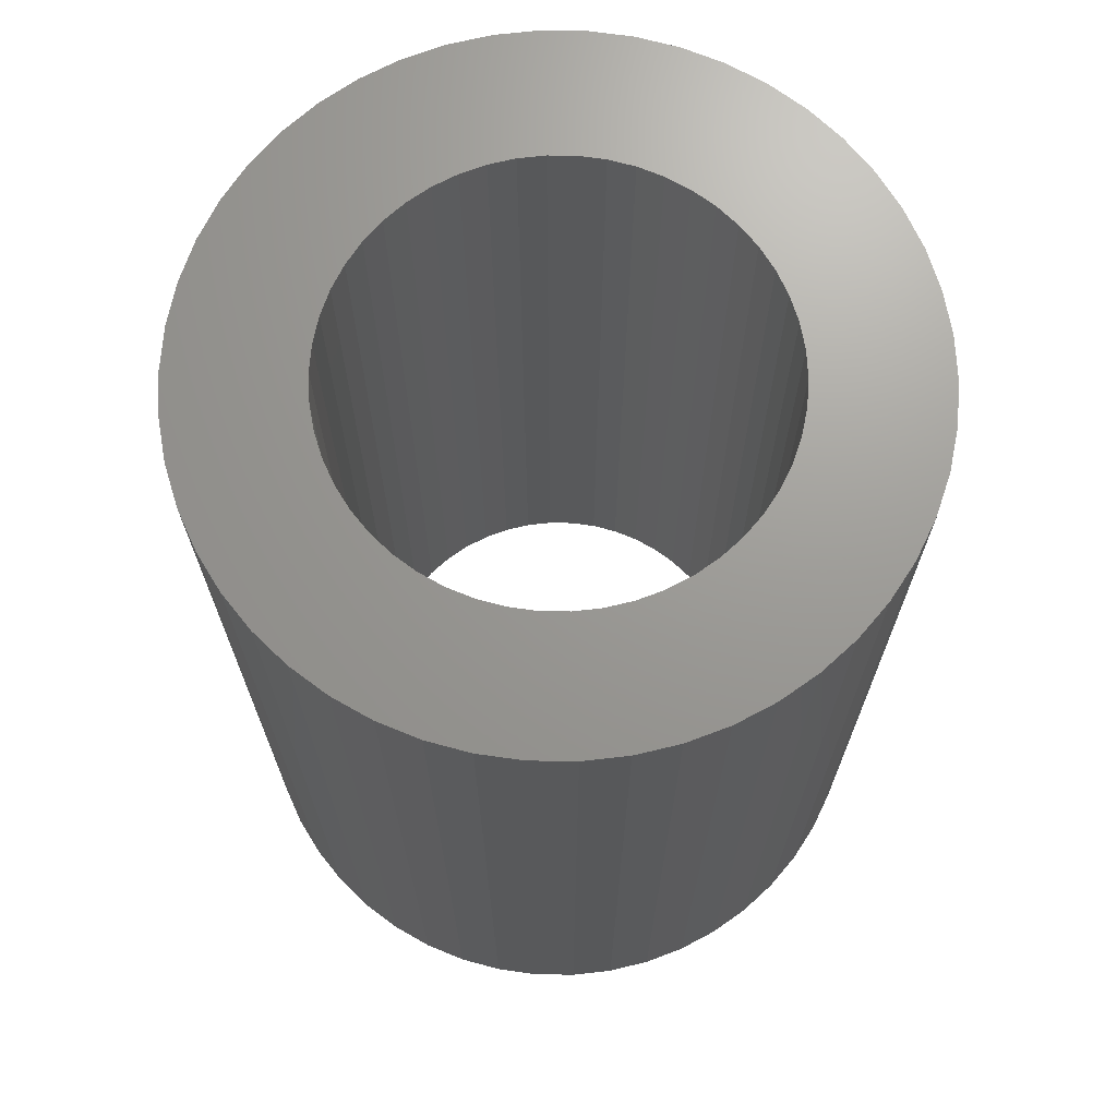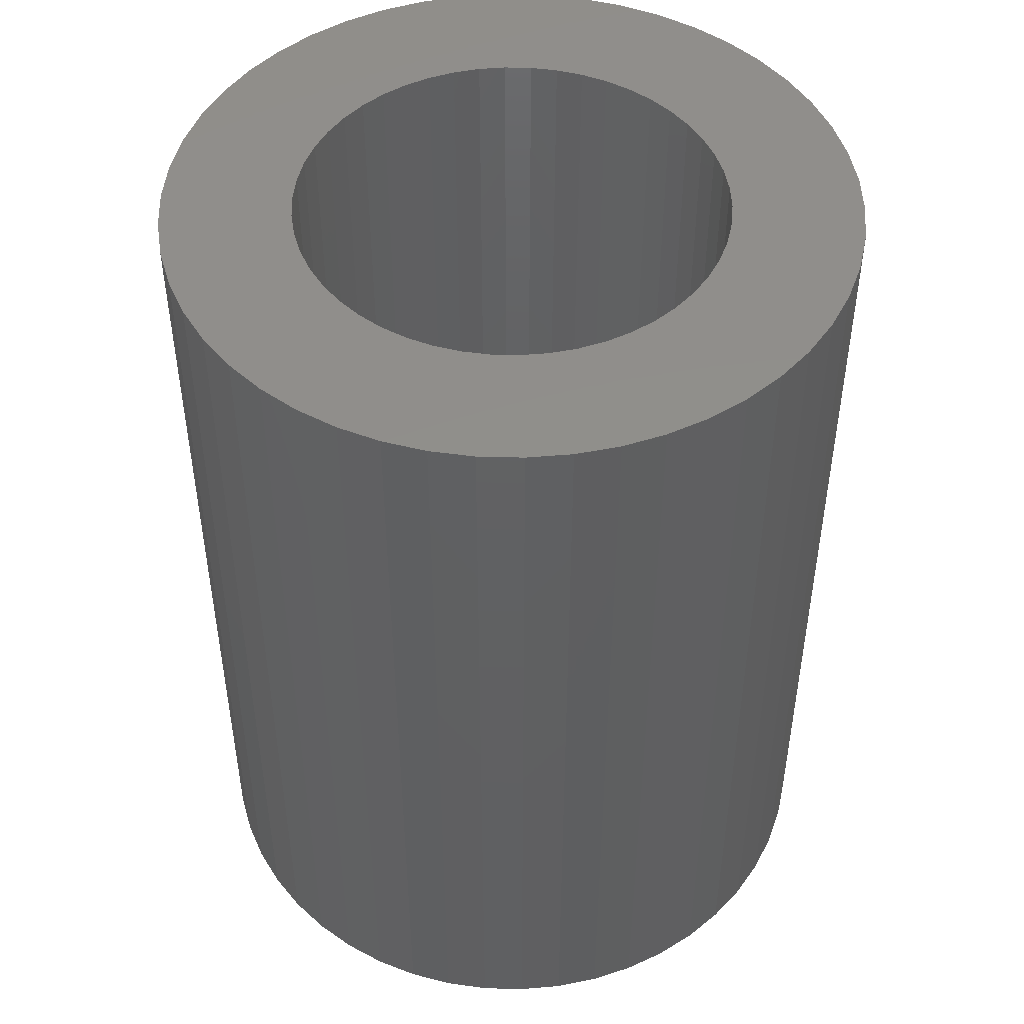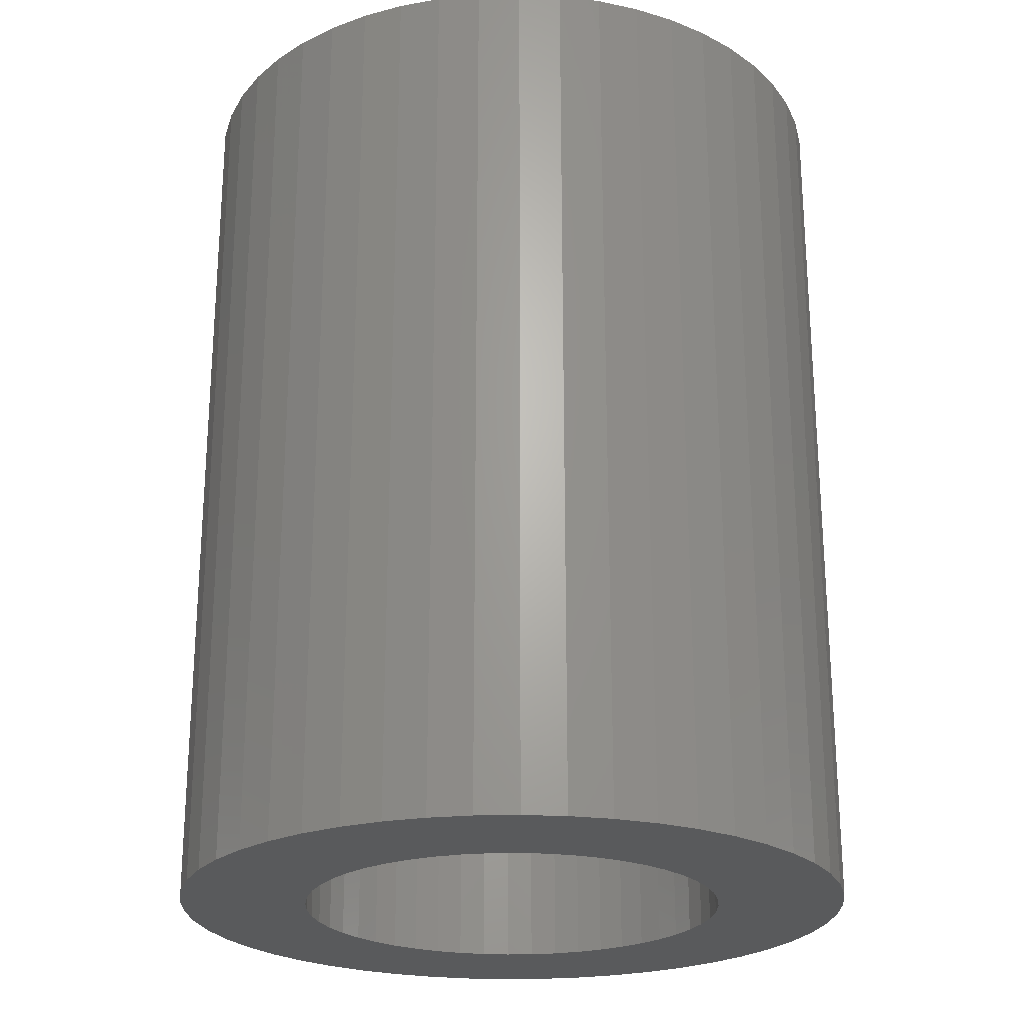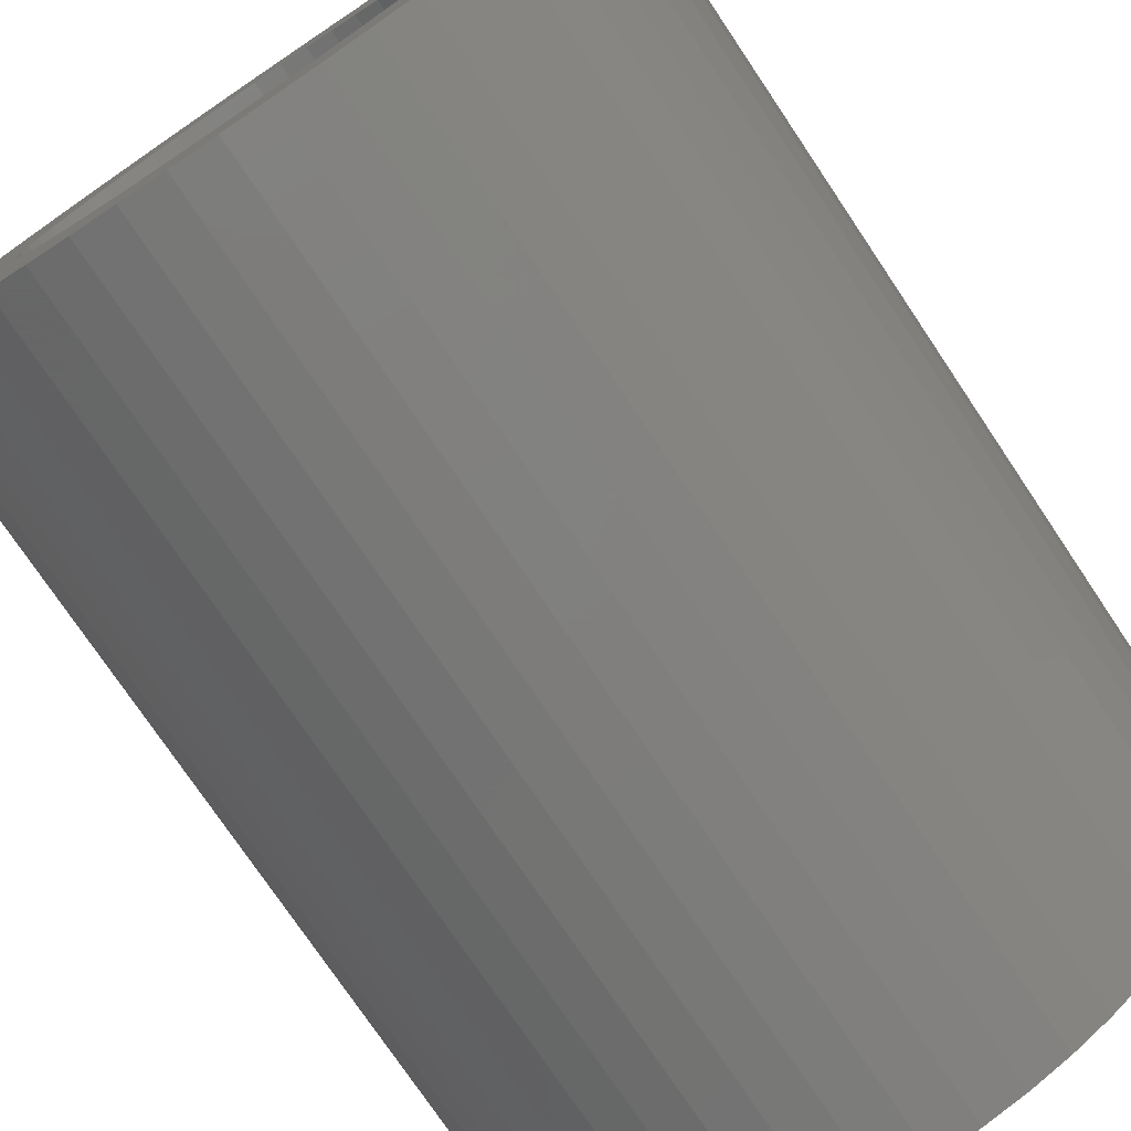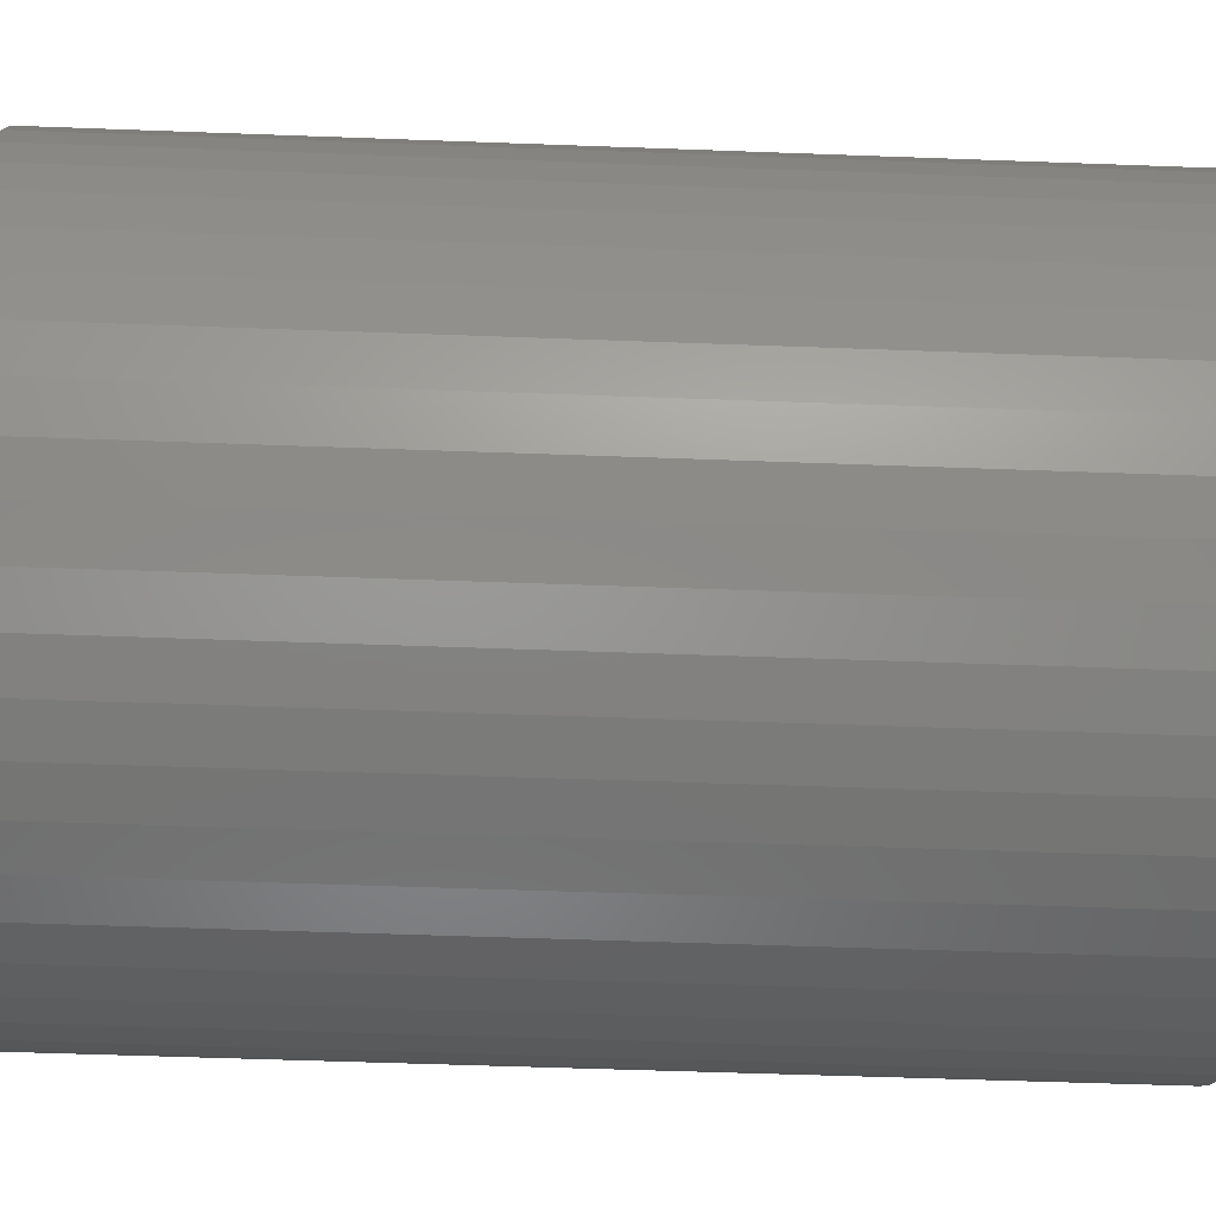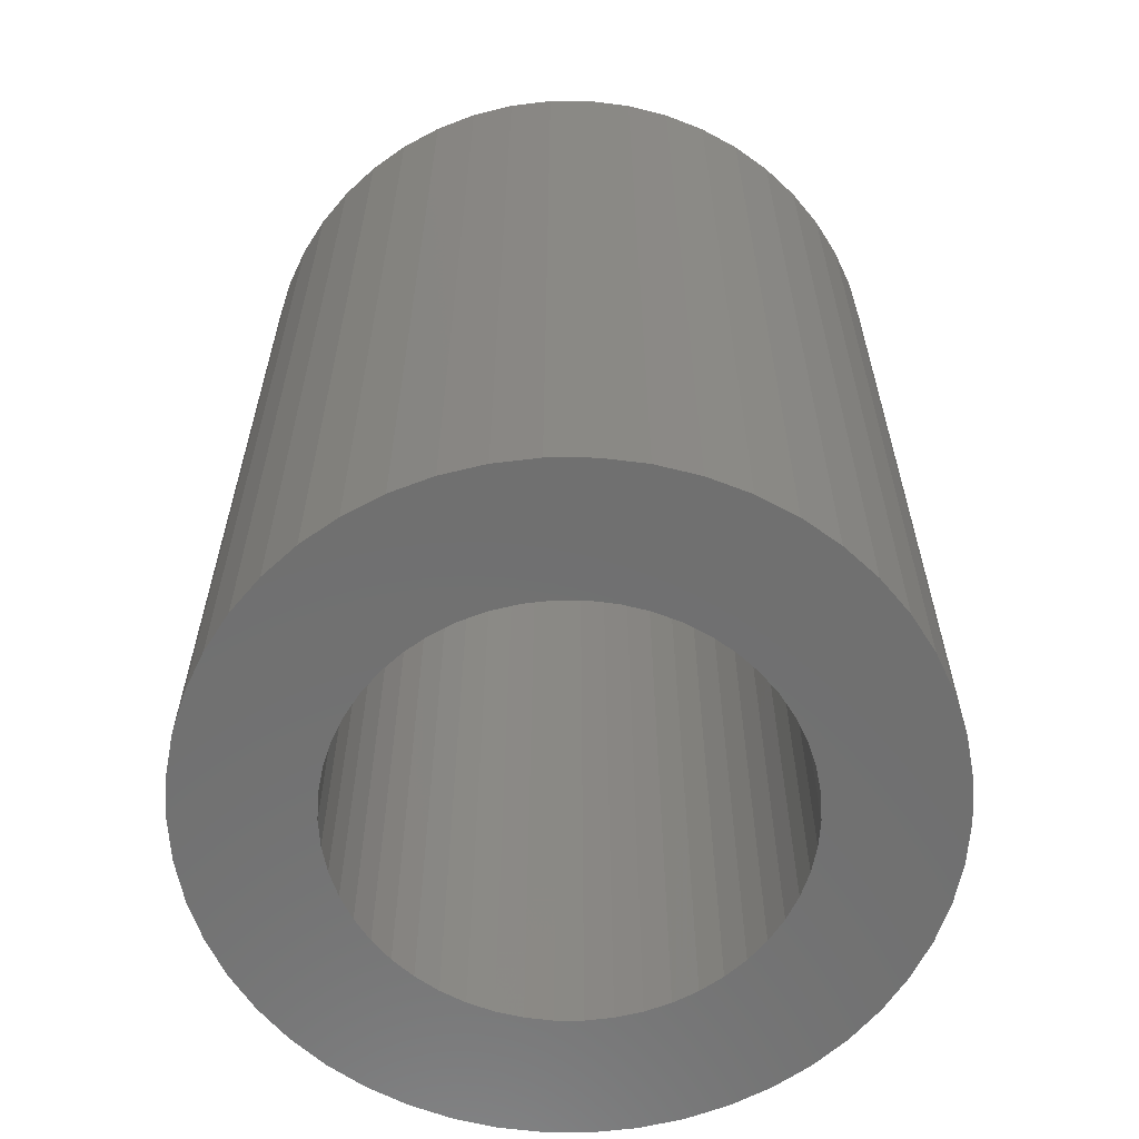
<metadata>
{"format":"stl","ext":"stl","renderer":"f3d","projection":"perspective","resolution":1024,"background":"white","views":[{"elev":69.6,"azim":15.2,"up":"+Z"},{"elev":47.9,"azim":-106.3,"up":"+Z"},{"elev":-23.8,"azim":175.1,"up":"+Z"},{"elev":-75.8,"azim":33.9,"up":"+Y"},{"elev":-52.8,"azim":-92.3,"up":"+Y"},{"elev":-61.7,"azim":-7.3,"up":"+Z"}]}
</metadata>
<code>
# stl→obj: 200 verts, 400 faces
v 8 0 10.5
v 7.937 1.003 -10.5
v 7.937 1.003 10.5
v 8 0 -10.5
v -8 0 -10.5
v -7.937 1.003 10.5
v -7.937 1.003 -10.5
v -8 0 10.5
v 0.5023 7.984 -10.5
v -0.5023 7.984 10.5
v 0.5023 7.984 10.5
v -0.5023 7.984 -10.5
v -0.5023 -7.984 -10.5
v 0.5023 -7.984 10.5
v -0.5023 -7.984 10.5
v 0.5023 -7.984 -10.5
v 5.832 5.476 -10.5
v 5.099 6.164 10.5
v 5.832 5.476 10.5
v 5.099 6.164 -10.5
v -5.099 6.164 -10.5
v -5.832 5.476 10.5
v -5.099 6.164 10.5
v -5.832 5.476 -10.5
v -2.472 7.608 -10.5
v -3.406 7.239 10.5
v -2.472 7.608 10.5
v -3.406 7.239 -10.5
v 7.01 -3.854 10.5
v 7.438 -2.945 -10.5
v 7.438 -2.945 10.5
v 7.01 -3.854 -10.5
v 7.438 2.945 10.5
v 7.01 3.854 -10.5
v 7.01 3.854 10.5
v 7.438 2.945 -10.5
v 3.406 7.239 -10.5
v 2.472 7.608 10.5
v 3.406 7.239 10.5
v 2.472 7.608 -10.5
v 1.499 7.858 10.5
v 1.499 7.858 -10.5
v 4.287 6.755 -10.5
v 4.287 6.755 10.5
v -7.438 2.945 -10.5
v -7.01 3.854 10.5
v -7.01 3.854 -10.5
v -7.438 2.945 10.5
v -6.472 4.702 -10.5
v -6.472 4.702 10.5
v 5 0 10.5
v 4.961 0.6267 10.5
v 7.749 1.99 10.5
v 7.937 -1.003 10.5
v 4.843 1.243 10.5
v 4.961 -0.6267 10.5
v 4.649 1.841 10.5
v 7.749 -1.99 10.5
v 4.382 2.409 10.5
v 6.472 4.702 10.5
v 4.843 -1.243 10.5
v 4.045 2.939 10.5
v 3.645 3.423 10.5
v 4.649 -1.841 10.5
v 3.187 3.853 10.5
v 2.679 4.222 10.5
v 2.129 4.524 10.5
v 1.545 4.755 10.5
v 0.9369 4.911 10.5
v 0.314 4.99 10.5
v -0.314 4.99 10.5
v -0.9369 4.911 10.5
v -1.499 7.858 10.5
v -1.545 4.755 10.5
v -2.129 4.524 10.5
v -2.679 4.222 10.5
v -4.287 6.755 10.5
v -3.187 3.853 10.5
v -3.645 3.423 10.5
v -4.045 2.939 10.5
v -4.382 2.409 10.5
v -4.649 1.841 10.5
v 4.382 -2.409 10.5
v 6.472 -4.702 10.5
v 4.045 -2.939 10.5
v 5.832 -5.476 10.5
v 3.645 -3.423 10.5
v 5.099 -6.164 10.5
v 3.187 -3.853 10.5
v 4.287 -6.755 10.5
v 2.679 -4.222 10.5
v 3.406 -7.239 10.5
v 2.129 -4.524 10.5
v 2.472 -7.608 10.5
v 1.545 -4.755 10.5
v 1.499 -7.858 10.5
v 0.9369 -4.911 10.5
v 0.314 -4.99 10.5
v -0.314 -4.99 10.5
v -0.9369 -4.911 10.5
v -1.499 -7.858 10.5
v -1.545 -4.755 10.5
v -2.472 -7.608 10.5
v -2.129 -4.524 10.5
v -3.406 -7.239 10.5
v -2.679 -4.222 10.5
v -4.287 -6.755 10.5
v -3.187 -3.853 10.5
v -5.099 -6.164 10.5
v -3.645 -3.423 10.5
v -5.832 -5.476 10.5
v -4.045 -2.939 10.5
v -6.472 -4.702 10.5
v -4.382 -2.409 10.5
v -7.01 -3.854 10.5
v -4.649 -1.841 10.5
v -7.438 -2.945 10.5
v -4.843 -1.243 10.5
v -7.749 -1.99 10.5
v -4.961 -0.6267 10.5
v -7.937 -1.003 10.5
v -5 0 10.5
v -4.843 1.243 10.5
v -7.749 1.99 10.5
v -4.961 0.6267 10.5
v -1.499 7.858 -10.5
v 5 0 -10.5
v 7.937 -1.003 -10.5
v 4.961 -0.6267 -10.5
v 7.749 -1.99 -10.5
v 4.843 -1.243 -10.5
v 4.961 0.6267 -10.5
v 4.649 -1.841 -10.5
v 7.749 1.99 -10.5
v 4.382 -2.409 -10.5
v 6.472 -4.702 -10.5
v 4.843 1.243 -10.5
v 4.045 -2.939 -10.5
v 5.832 -5.476 -10.5
v 3.645 -3.423 -10.5
v 5.099 -6.164 -10.5
v 4.649 1.841 -10.5
v 3.187 -3.853 -10.5
v 4.287 -6.755 -10.5
v 2.679 -4.222 -10.5
v 3.406 -7.239 -10.5
v 2.129 -4.524 -10.5
v 2.472 -7.608 -10.5
v 1.545 -4.755 -10.5
v 1.499 -7.858 -10.5
v 0.9369 -4.911 -10.5
v 0.314 -4.99 -10.5
v -0.314 -4.99 -10.5
v -0.9369 -4.911 -10.5
v -1.499 -7.858 -10.5
v -1.545 -4.755 -10.5
v -2.472 -7.608 -10.5
v -2.129 -4.524 -10.5
v -3.406 -7.239 -10.5
v -2.679 -4.222 -10.5
v -4.287 -6.755 -10.5
v -3.187 -3.853 -10.5
v -5.099 -6.164 -10.5
v -3.645 -3.423 -10.5
v -5.832 -5.476 -10.5
v -4.045 -2.939 -10.5
v -6.472 -4.702 -10.5
v -4.382 -2.409 -10.5
v -7.01 -3.854 -10.5
v -4.649 -1.841 -10.5
v 4.382 2.409 -10.5
v 6.472 4.702 -10.5
v 4.045 2.939 -10.5
v 3.645 3.423 -10.5
v 3.187 3.853 -10.5
v 2.679 4.222 -10.5
v 2.129 4.524 -10.5
v 1.545 4.755 -10.5
v 0.9369 4.911 -10.5
v 0.314 4.99 -10.5
v -0.314 4.99 -10.5
v -0.9369 4.911 -10.5
v -1.545 4.755 -10.5
v -2.129 4.524 -10.5
v -2.679 4.222 -10.5
v -4.287 6.755 -10.5
v -3.187 3.853 -10.5
v -3.645 3.423 -10.5
v -4.045 2.939 -10.5
v -4.382 2.409 -10.5
v -4.649 1.841 -10.5
v -4.843 1.243 -10.5
v -7.749 1.99 -10.5
v -4.961 0.6267 -10.5
v -5 0 -10.5
v -7.438 -2.945 -10.5
v -4.843 -1.243 -10.5
v -7.749 -1.99 -10.5
v -4.961 -0.6267 -10.5
v -7.937 -1.003 -10.5
f 1 2 3
f 2 1 4
f 5 6 7
f 6 5 8
f 9 10 11
f 10 9 12
f 13 14 15
f 14 13 16
f 17 18 19
f 18 17 20
f 21 22 23
f 22 21 24
f 25 26 27
f 26 25 28
f 29 30 31
f 30 29 32
f 33 34 35
f 34 33 36
f 37 38 39
f 38 37 40
f 40 41 38
f 41 40 42
f 43 39 44
f 39 43 37
f 45 46 47
f 46 45 48
f 49 22 24
f 22 49 50
f 51 1 3
f 52 3 53
f 1 51 54
f 55 53 33
f 56 54 51
f 57 33 35
f 54 56 58
f 59 35 60
f 61 58 56
f 62 60 19
f 58 61 31
f 63 19 18
f 64 31 61
f 31 64 29
f 3 52 51
f 53 55 52
f 33 57 55
f 35 59 57
f 65 18 44
f 60 62 59
f 19 63 62
f 66 44 39
f 18 65 63
f 44 66 65
f 67 39 38
f 39 67 66
f 38 68 67
f 41 68 38
f 41 69 68
f 11 69 41
f 11 70 69
f 11 71 70
f 10 71 11
f 10 72 71
f 73 72 10
f 73 74 72
f 27 74 73
f 74 27 75
f 26 75 27
f 75 26 76
f 77 76 26
f 76 77 78
f 23 78 77
f 78 23 79
f 22 79 23
f 79 22 80
f 50 80 22
f 80 50 81
f 81 46 82
f 46 81 50
f 83 29 64
f 29 83 84
f 85 84 83
f 84 85 86
f 87 86 85
f 86 87 88
f 89 88 87
f 88 89 90
f 91 90 89
f 90 91 92
f 93 92 91
f 92 93 94
f 95 94 93
f 95 96 94
f 97 96 95
f 97 14 96
f 98 14 97
f 99 14 98
f 99 15 14
f 100 15 99
f 100 101 15
f 102 101 100
f 103 102 104
f 102 103 101
f 105 104 106
f 107 106 108
f 104 105 103
f 109 108 110
f 111 110 112
f 106 107 105
f 113 112 114
f 115 114 116
f 117 116 118
f 119 118 120
f 108 109 107
f 121 120 122
f 48 82 46
f 82 48 123
f 110 111 109
f 124 123 48
f 112 113 111
f 123 124 125
f 114 115 113
f 6 125 124
f 116 117 115
f 125 6 122
f 118 119 117
f 8 122 6
f 120 121 119
f 122 8 121
f 126 27 73
f 27 126 25
f 127 4 128
f 129 128 130
f 4 127 2
f 131 130 30
f 132 2 127
f 133 30 32
f 2 132 134
f 135 32 136
f 137 134 132
f 138 136 139
f 134 137 36
f 140 139 141
f 142 36 137
f 36 142 34
f 128 129 127
f 130 131 129
f 30 133 131
f 32 135 133
f 143 141 144
f 136 138 135
f 139 140 138
f 145 144 146
f 141 143 140
f 144 145 143
f 147 146 148
f 146 147 145
f 148 149 147
f 150 149 148
f 150 151 149
f 16 151 150
f 16 152 151
f 16 153 152
f 13 153 16
f 13 154 153
f 155 154 13
f 155 156 154
f 157 156 155
f 156 157 158
f 159 158 157
f 158 159 160
f 161 160 159
f 160 161 162
f 163 162 161
f 162 163 164
f 165 164 163
f 164 165 166
f 167 166 165
f 166 167 168
f 168 169 170
f 169 168 167
f 171 34 142
f 34 171 172
f 173 172 171
f 172 173 17
f 174 17 173
f 17 174 20
f 175 20 174
f 20 175 43
f 176 43 175
f 43 176 37
f 177 37 176
f 37 177 40
f 178 40 177
f 178 42 40
f 179 42 178
f 179 9 42
f 180 9 179
f 181 9 180
f 181 12 9
f 182 12 181
f 182 126 12
f 183 126 182
f 25 183 184
f 183 25 126
f 28 184 185
f 186 185 187
f 184 28 25
f 21 187 188
f 24 188 189
f 185 186 28
f 49 189 190
f 47 190 191
f 45 191 192
f 193 192 194
f 187 21 186
f 7 194 195
f 196 170 169
f 170 196 197
f 188 24 21
f 198 197 196
f 189 49 24
f 197 198 199
f 190 47 49
f 200 199 198
f 191 45 47
f 199 200 195
f 192 193 45
f 5 195 200
f 194 7 193
f 195 5 7
f 16 96 14
f 96 16 150
f 53 36 33
f 36 53 134
f 3 134 53
f 134 3 2
f 60 17 19
f 17 60 172
f 35 172 60
f 172 35 34
f 42 11 41
f 11 42 9
f 20 44 18
f 44 20 43
f 47 50 49
f 50 47 46
f 193 48 45
f 48 193 124
f 7 124 193
f 124 7 6
f 28 77 26
f 77 28 186
f 186 23 77
f 23 186 21
f 12 73 10
f 73 12 126
f 54 4 1
f 4 54 128
f 86 136 84
f 136 86 139
f 165 109 111
f 109 165 163
f 169 117 196
f 117 169 115
f 165 113 167
f 113 165 111
f 146 90 92
f 90 146 144
f 31 130 58
f 130 31 30
f 84 32 29
f 32 84 136
f 198 121 200
f 121 198 119
f 200 8 5
f 8 200 121
f 196 119 198
f 119 196 117
f 141 86 88
f 86 141 139
f 148 92 94
f 92 148 146
f 150 94 96
f 94 150 148
f 58 128 54
f 128 58 130
f 155 15 101
f 15 155 13
f 157 101 103
f 101 157 155
f 159 103 105
f 103 159 157
f 161 105 107
f 105 161 159
f 167 115 169
f 115 167 113
f 144 88 90
f 88 144 141
f 163 107 109
f 107 163 161
f 127 52 132
f 52 127 51
f 122 194 125
f 194 122 195
f 181 70 71
f 70 181 180
f 152 99 98
f 99 152 153
f 175 63 65
f 63 175 174
f 188 78 79
f 78 188 187
f 184 74 75
f 74 184 183
f 142 59 171
f 59 142 57
f 132 55 137
f 55 132 52
f 178 67 68
f 67 178 177
f 179 68 69
f 68 179 178
f 177 66 67
f 66 177 176
f 81 189 80
f 189 81 190
f 80 188 79
f 188 80 189
f 123 191 82
f 191 123 192
f 187 76 78
f 76 187 185
f 183 72 74
f 72 183 182
f 151 98 97
f 98 151 152
f 137 57 142
f 57 137 55
f 173 63 174
f 63 173 62
f 171 62 173
f 62 171 59
f 180 69 70
f 69 180 179
f 176 65 66
f 65 176 175
f 82 190 81
f 190 82 191
f 125 192 123
f 192 125 194
f 182 71 72
f 71 182 181
f 131 56 129
f 56 131 61
f 156 104 102
f 104 156 158
f 143 91 89
f 91 143 145
f 147 95 93
f 95 147 149
f 185 75 76
f 75 185 184
f 140 85 138
f 85 140 87
f 135 64 133
f 64 135 83
f 129 51 127
f 51 129 56
f 154 102 100
f 102 154 156
f 110 166 112
f 166 110 164
f 114 170 116
f 170 114 168
f 116 197 118
f 197 116 170
f 140 89 87
f 89 140 143
f 145 93 91
f 93 145 147
f 149 97 95
f 97 149 151
f 138 83 135
f 83 138 85
f 133 61 131
f 61 133 64
f 153 100 99
f 100 153 154
f 112 168 114
f 168 112 166
f 118 199 120
f 199 118 197
f 120 195 122
f 195 120 199
f 158 106 104
f 106 158 160
f 160 108 106
f 108 160 162
f 162 110 108
f 110 162 164

</code>
